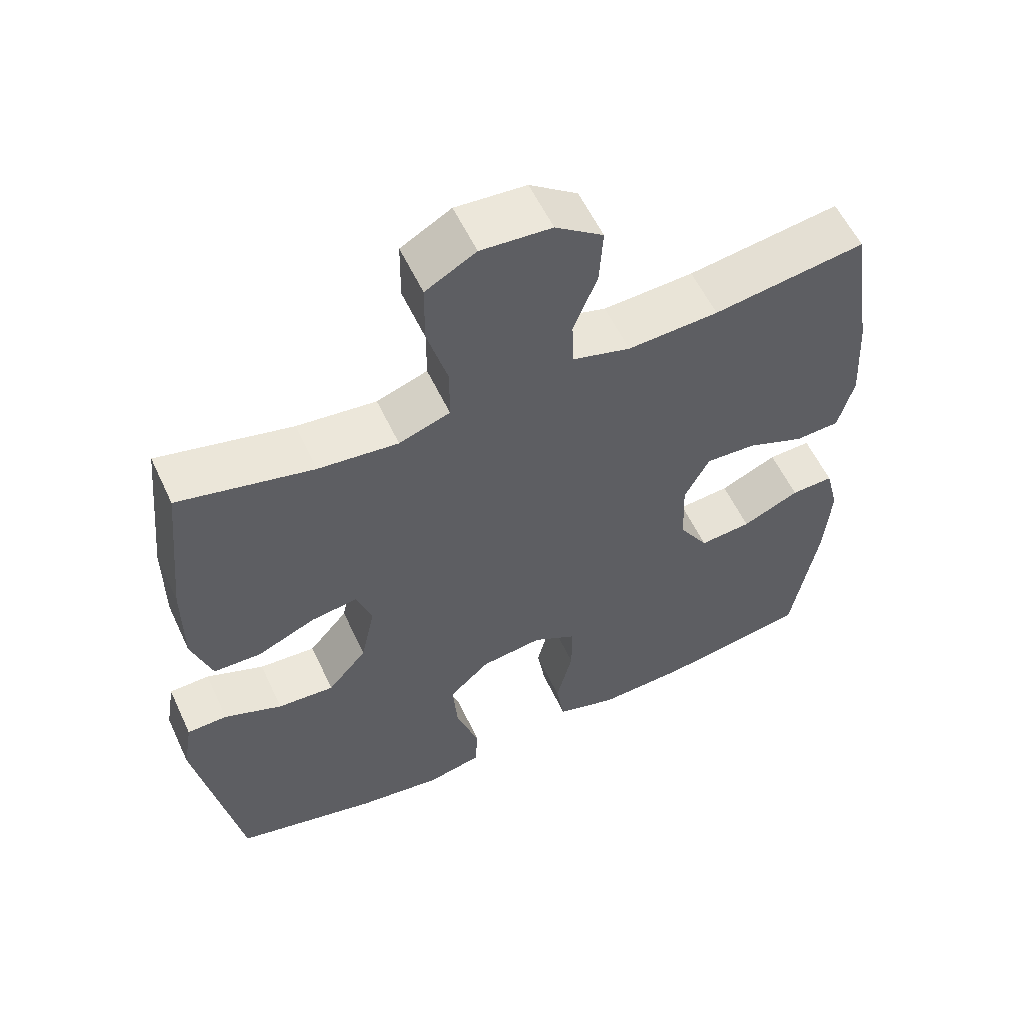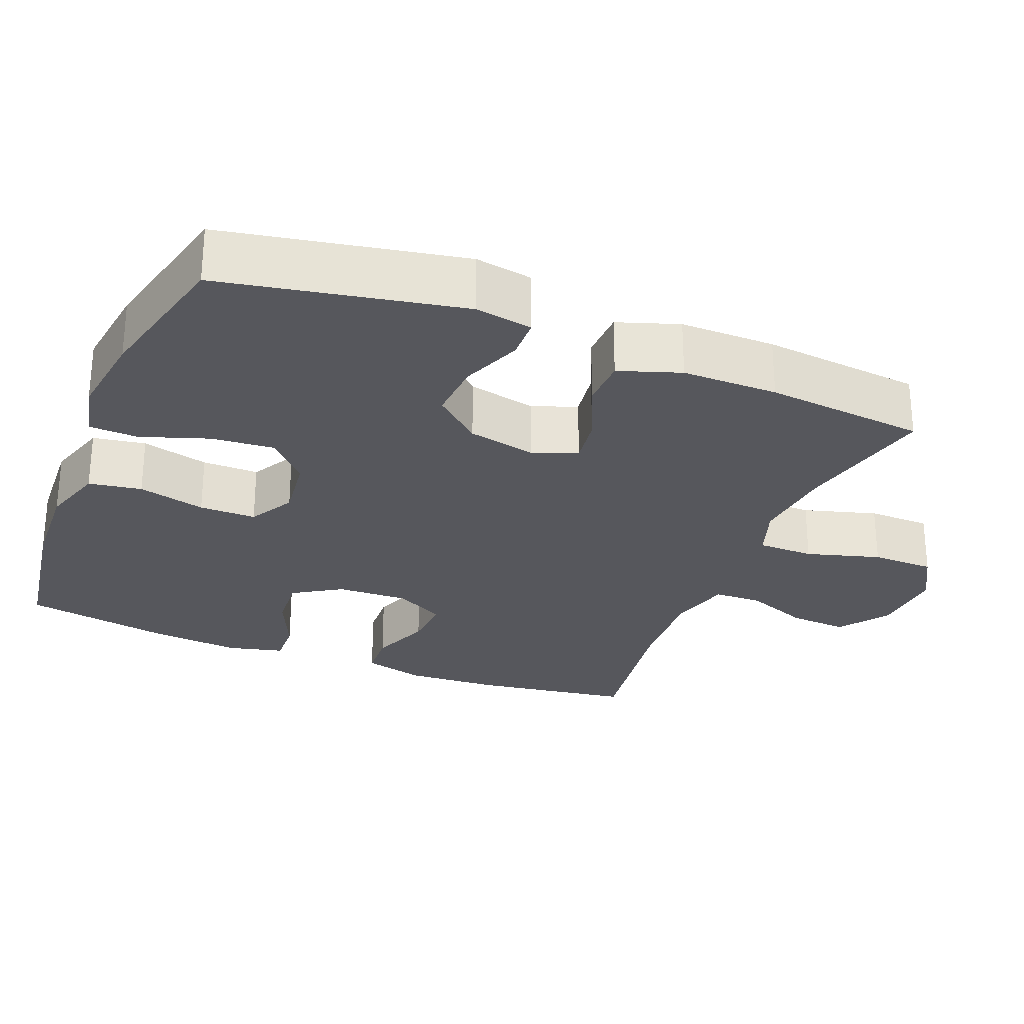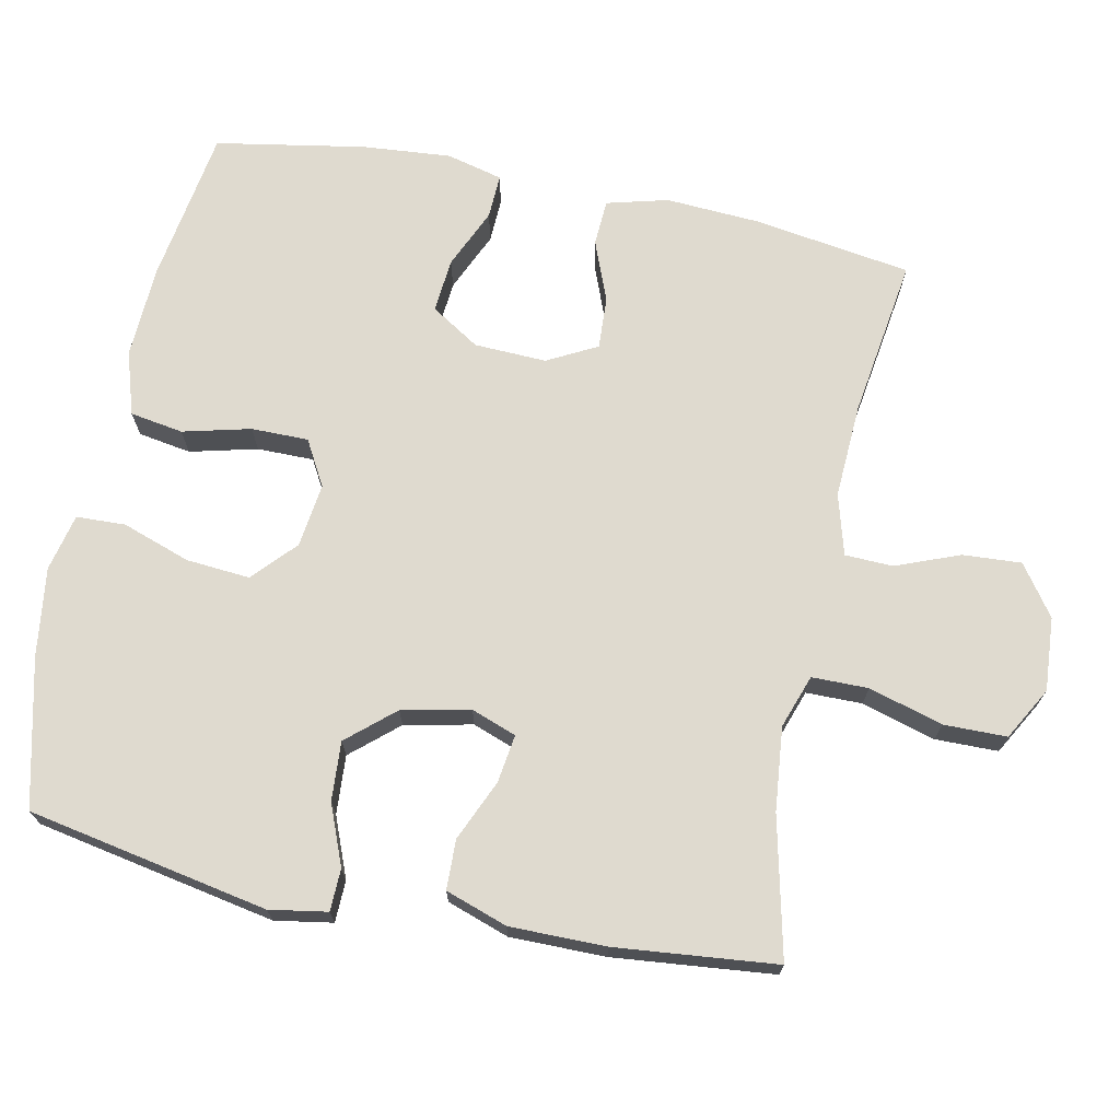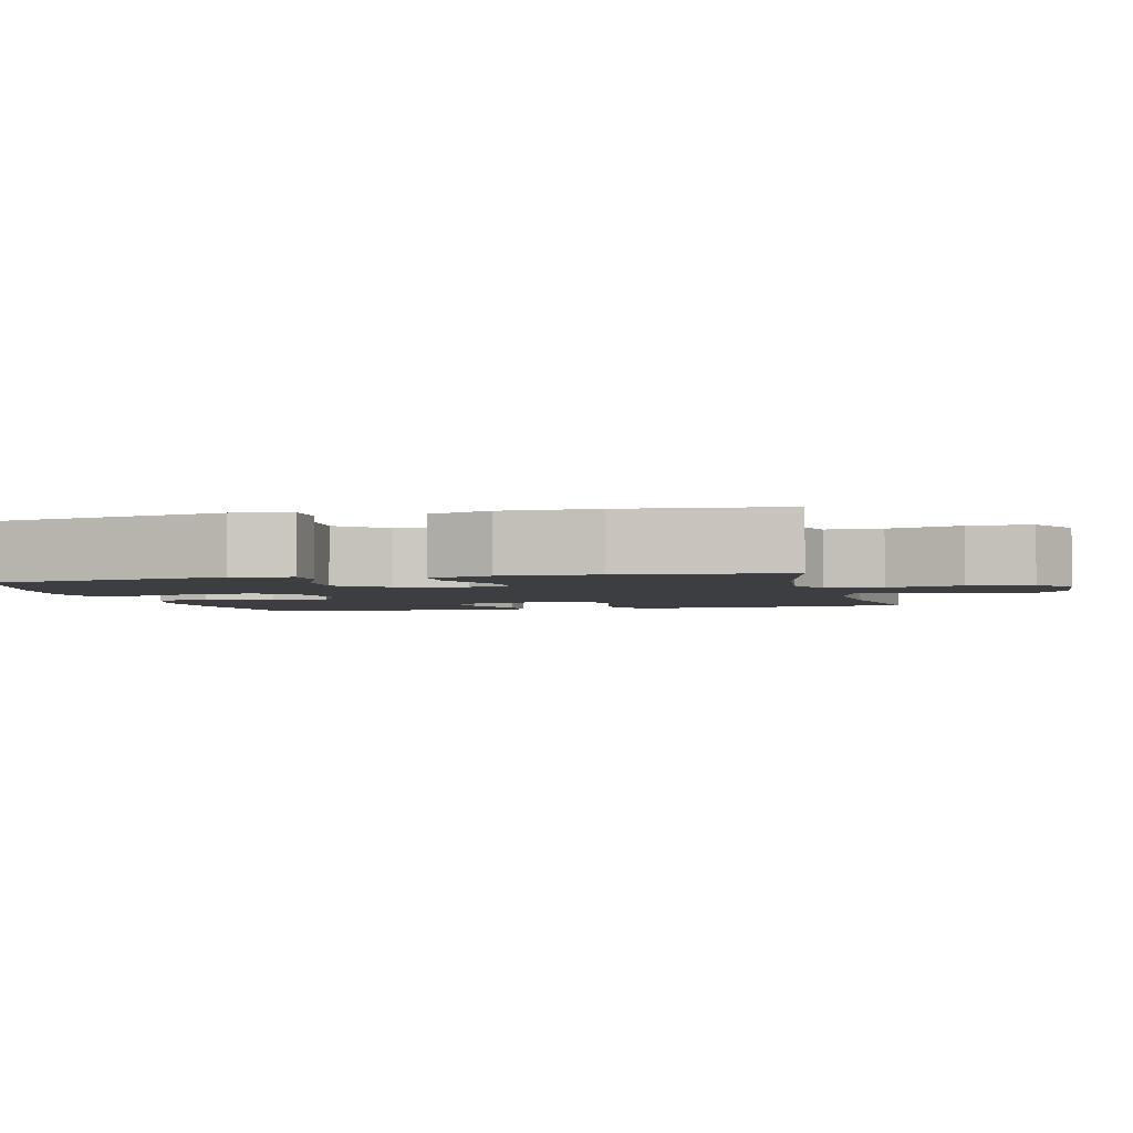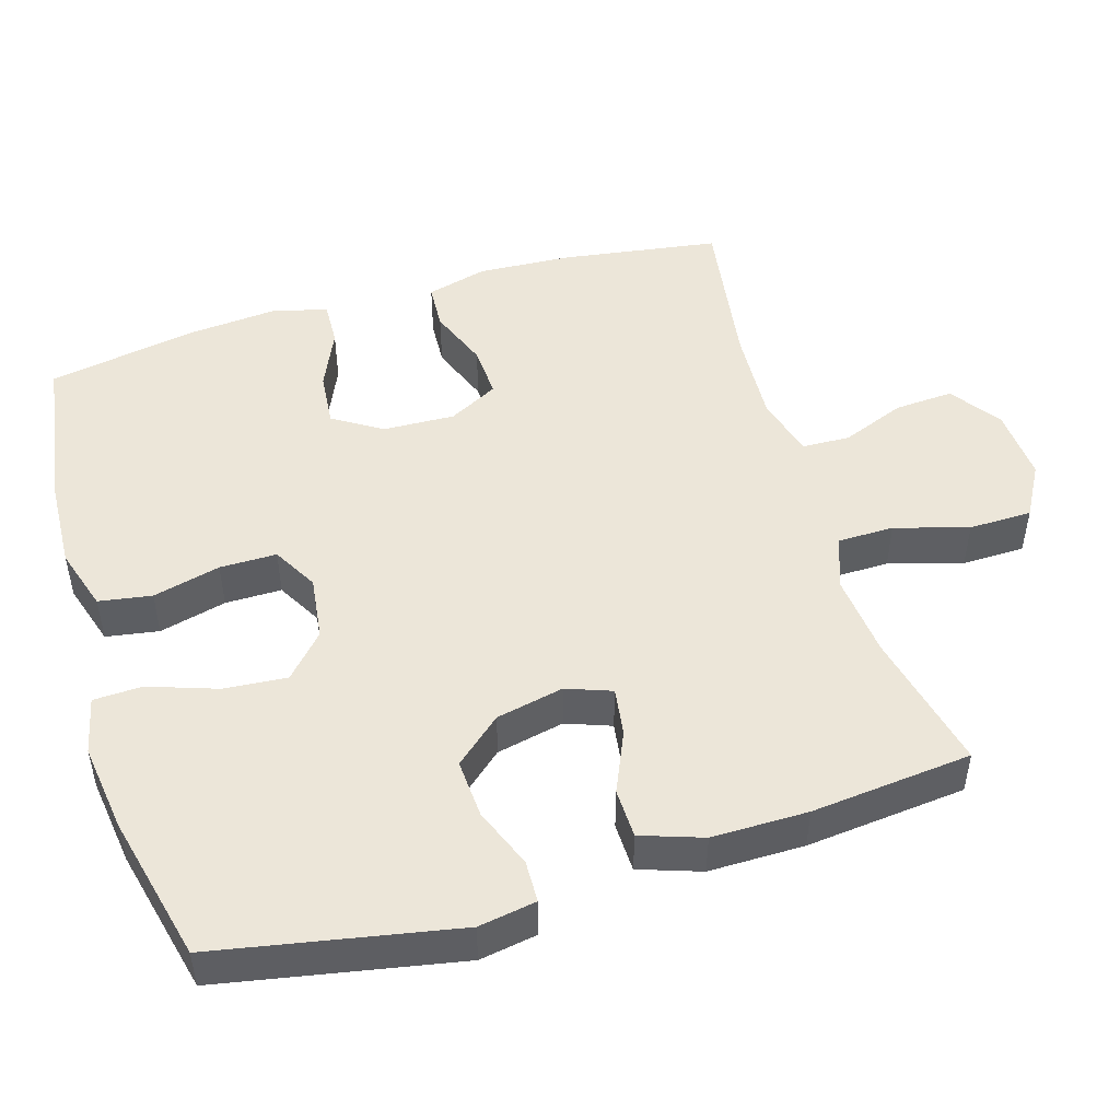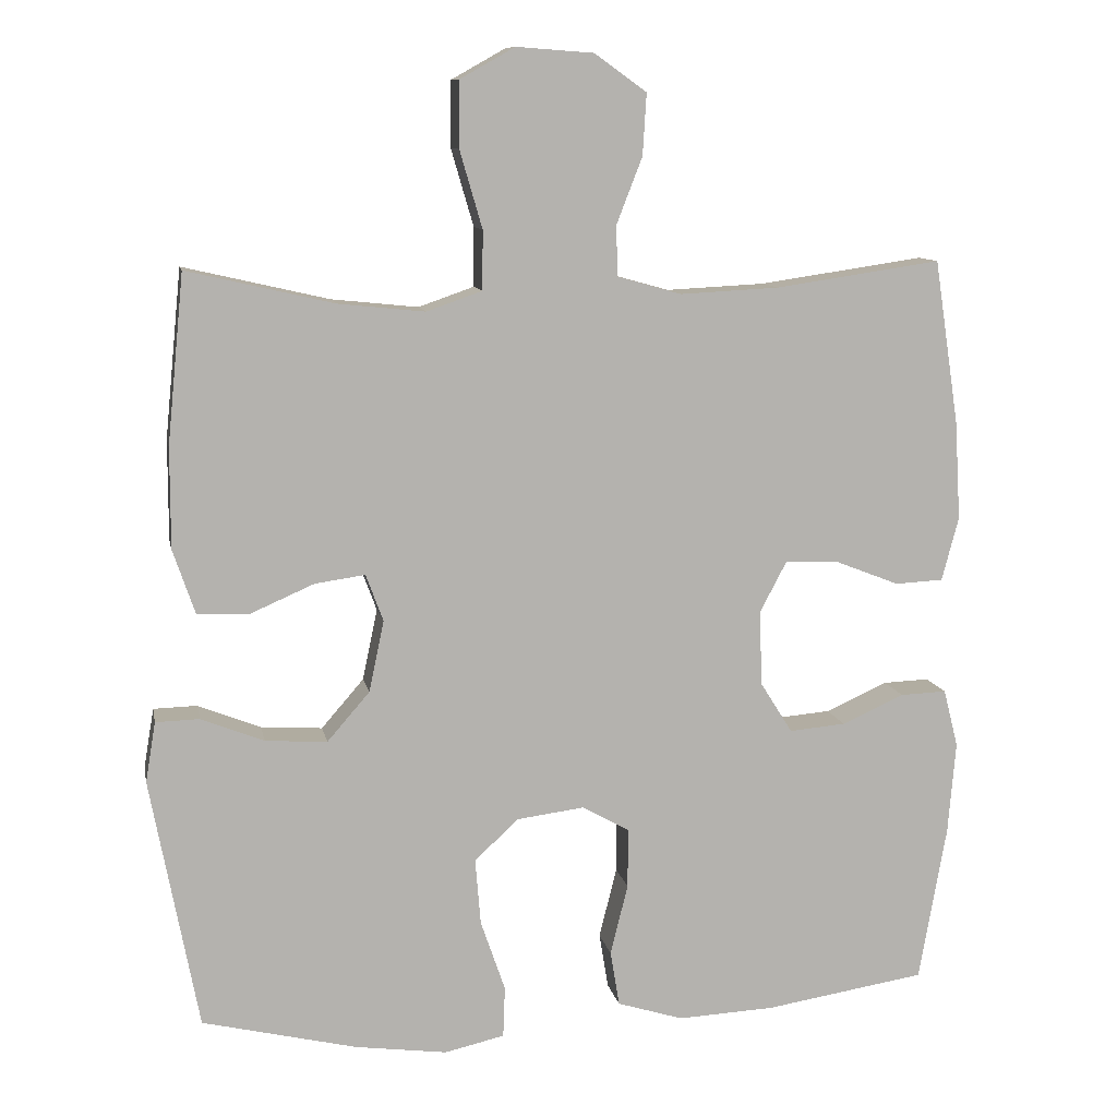
<metadata>
{"format":"obj","ext":"obj","renderer":"f3d","projection":"perspective","resolution":1024,"background":"white","views":[{"elev":57.1,"azim":-24.9,"up":"+Z"},{"elev":-27.6,"azim":-111.9,"up":"+Y"},{"elev":70.9,"azim":-78.4,"up":"+Y"},{"elev":-3.0,"azim":-76.5,"up":"+Y"},{"elev":49.3,"azim":-106.8,"up":"+Y"},{"elev":10.3,"azim":-10.8,"up":"+Z"}]}
</metadata>
<code>
o path86_path86.001
v -0.5207 0.0375 0.2485
v -0.5209 0.0375 0.1146
v -0.4914 0.0375 0.02832
v -0.4221 0.0375 0.02648
v -0.3375 0.0375 0.06342
v -0.2705 0.0375 0.07291
v -0.2474 0.0375 0.01005
v -0.2676 0.0375 -0.0848
v -0.3241 0.0375 -0.15
v -0.4063 0.0375 -0.1447
v -0.4903 0.0375 -0.1112
v -0.5486 0.0375 -0.1128
v -0.5621 0.0375 -0.1933
v -0.4983 0.0375 -0.5285
v -0.2924 0.0375 -0.5777
v -0.1695 0.0375 -0.5943
v -0.08998 0.0375 -0.5761
v -0.08745 0.0375 -0.5079
v -0.1201 0.0375 -0.413
v -0.1275 0.0375 -0.3243
v -0.06832 0.0375 -0.2699
v 0.02069 0.0375 -0.2585
v 0.08357 0.0375 -0.2938
v 0.08344 0.0375 -0.3731
v 0.06 0.0375 -0.4674
v 0.0721 0.0375 -0.5413
v 0.16 0.0375 -0.5687
v 0.2895 0.0375 -0.5625
v 0.5036 0.0375 -0.5285
v 0.5403 0.0375 -0.3202
v 0.5506 0.0375 -0.1969
v 0.5311 0.0375 -0.1193
v 0.4694 0.0375 -0.1218
v 0.3864 0.0375 -0.1588
v 0.3114 0.0375 -0.1654
v 0.2689 0.0375 -0.0977
v 0.265 0.0375 0.002333
v 0.3014 0.0375 0.07137
v 0.3741 0.0375 0.06752
v 0.4578 0.0375 0.03466
v 0.522 0.0375 0.03811
v 0.5444 0.0375 0.123
v 0.5367 0.0375 0.254
v 0.5036 0.0375 0.4732
v 0.2826 0.0375 0.4408
v 0.1509 0.0375 0.434
v 0.06595 0.0375 0.4578
v 0.06371 0.0375 0.5245
v 0.09825 0.0375 0.6133
v 0.1032 0.0375 0.6951
v 0.03386 0.0375 0.7447
v -0.06863 0.0375 0.7522
v -0.1414 0.0375 0.7113
v -0.1424 0.0375 0.6235
v -0.1125 0.0375 0.5206
v -0.113 0.0375 0.442
v -0.1871 0.0375 0.4162
v -0.3031 0.0375 0.4282
v -0.4983 0.0375 0.4732
v -0.5207 -0.0375 0.2485
v -0.5209 -0.0375 0.1146
v -0.4914 -0.0375 0.02832
v -0.4221 -0.0375 0.02648
v -0.3375 -0.0375 0.06342
v -0.2705 -0.0375 0.07291
v -0.2474 -0.0375 0.01005
v -0.2676 -0.0375 -0.0848
v -0.3241 -0.0375 -0.15
v -0.4063 -0.0375 -0.1447
v -0.4903 -0.0375 -0.1112
v -0.5486 -0.0375 -0.1128
v -0.5621 -0.0375 -0.1933
v -0.4983 -0.0375 -0.5285
v -0.2924 -0.0375 -0.5777
v -0.1695 -0.0375 -0.5943
v -0.08998 -0.0375 -0.5761
v -0.08745 -0.0375 -0.5079
v -0.1201 -0.0375 -0.413
v -0.1275 -0.0375 -0.3243
v -0.06832 -0.0375 -0.2699
v 0.02069 -0.0375 -0.2585
v 0.08357 -0.0375 -0.2938
v 0.08344 -0.0375 -0.3731
v 0.06 -0.0375 -0.4674
v 0.0721 -0.0375 -0.5413
v 0.16 -0.0375 -0.5687
v 0.2895 -0.0375 -0.5625
v 0.5036 -0.0375 -0.5285
v 0.5403 -0.0375 -0.3202
v 0.5506 -0.0375 -0.1969
v 0.5311 -0.0375 -0.1193
v 0.4694 -0.0375 -0.1218
v 0.3864 -0.0375 -0.1588
v 0.3114 -0.0375 -0.1654
v 0.2689 -0.0375 -0.0977
v 0.265 -0.0375 0.002333
v 0.3014 -0.0375 0.07137
v 0.3741 -0.0375 0.06752
v 0.4578 -0.0375 0.03466
v 0.522 -0.0375 0.03811
v 0.5444 -0.0375 0.123
v 0.5367 -0.0375 0.254
v 0.5036 -0.0375 0.4732
v 0.2826 -0.0375 0.4408
v 0.1509 -0.0375 0.434
v 0.06595 -0.0375 0.4578
v 0.06371 -0.0375 0.5245
v 0.09825 -0.0375 0.6133
v 0.1032 -0.0375 0.6951
v 0.03386 -0.0375 0.7447
v -0.06863 -0.0375 0.7522
v -0.1414 -0.0375 0.7113
v -0.1424 -0.0375 0.6235
v -0.1125 -0.0375 0.5206
v -0.113 -0.0375 0.442
v -0.1871 -0.0375 0.4162
v -0.3031 -0.0375 0.4282
v -0.4983 -0.0375 0.4732
v -0.2924 0.0375 -0.5777
v -0.1695 0.0375 -0.5943
v -0.08998 0.0375 -0.5761
v -0.08998 0.0375 -0.5761
v -0.08745 0.0375 -0.5079
v 0.0721 0.0375 -0.5413
v 0.0721 0.0375 -0.5413
v 0.16 0.0375 -0.5687
v 0.2895 0.0375 -0.5625
v -0.4983 0.0375 -0.5285
v -0.4983 0.0375 -0.5285
v 0.06 0.0375 -0.4674
v 0.5036 0.0375 -0.5285
v 0.5036 0.0375 -0.5285
v -0.1201 0.0375 -0.413
v 0.08344 0.0375 -0.3731
v 0.5403 0.0375 -0.3202
v -0.1275 0.0375 -0.3243
v 0.08357 0.0375 -0.2938
v 0.08357 0.0375 -0.2938
v -0.06832 0.0375 -0.2699
v 0.5506 0.0375 -0.1969
v -0.5621 0.0375 -0.1933
v 0.02069 0.0375 -0.2585
v 0.3864 0.0375 -0.1588
v 0.3114 0.0375 -0.1654
v 0.3114 0.0375 -0.1654
v 0.5311 0.0375 -0.1193
v 0.5311 0.0375 -0.1193
v -0.5486 0.0375 -0.1128
v -0.5486 0.0375 -0.1128
v -0.3241 0.0375 -0.15
v -0.4063 0.0375 -0.1447
v 0.2689 0.0375 -0.0977
v 0.4694 0.0375 -0.1218
v -0.2676 0.0375 -0.0848
v -0.4903 0.0375 -0.1112
v 0.265 0.0375 0.002333
v -0.2474 0.0375 0.01005
v 0.3014 0.0375 0.07137
v 0.3014 0.0375 0.07137
v -0.2705 0.0375 0.07291
v -0.2705 0.0375 0.07291
v -0.4914 0.0375 0.02832
v -0.4914 0.0375 0.02832
v -0.4221 0.0375 0.02648
v -0.3375 0.0375 0.06342
v -0.5209 0.0375 0.1146
v 0.3741 0.0375 0.06752
v 0.4578 0.0375 0.03466
v 0.522 0.0375 0.03811
v 0.522 0.0375 0.03811
v 0.5444 0.0375 0.123
v -0.5207 0.0375 0.2485
v 0.5367 0.0375 0.254
v -0.1871 0.0375 0.4162
v -0.3031 0.0375 0.4282
v -0.113 0.0375 0.442
v -0.113 0.0375 0.442
v 0.1509 0.0375 0.434
v 0.06595 0.0375 0.4578
v 0.06595 0.0375 0.4578
v 0.2826 0.0375 0.4408
v -0.1125 0.0375 0.5206
v -0.4983 0.0375 0.4732
v -0.4983 0.0375 0.4732
v 0.5036 0.0375 0.4732
v 0.5036 0.0375 0.4732
v 0.06371 0.0375 0.5245
v -0.1424 0.0375 0.6235
v 0.09825 0.0375 0.6133
v 0.1032 0.0375 0.6951
v -0.1414 0.0375 0.7113
v 0.03386 0.0375 0.7447
v -0.06863 0.0375 0.7522
v -0.2924 -0.0375 -0.5777
v -0.1695 -0.0375 -0.5943
v -0.08998 -0.0375 -0.5761
v -0.08998 -0.0375 -0.5761
v -0.08745 -0.0375 -0.5079
v 0.0721 -0.0375 -0.5413
v 0.0721 -0.0375 -0.5413
v 0.16 -0.0375 -0.5687
v 0.2895 -0.0375 -0.5625
v -0.4983 -0.0375 -0.5285
v -0.4983 -0.0375 -0.5285
v 0.06 -0.0375 -0.4674
v 0.5036 -0.0375 -0.5285
v 0.5036 -0.0375 -0.5285
v -0.1201 -0.0375 -0.413
v 0.08344 -0.0375 -0.3731
v 0.5403 -0.0375 -0.3202
v -0.1275 -0.0375 -0.3243
v 0.08357 -0.0375 -0.2938
v 0.08357 -0.0375 -0.2938
v -0.06832 -0.0375 -0.2699
v 0.5506 -0.0375 -0.1969
v -0.5621 -0.0375 -0.1933
v 0.02069 -0.0375 -0.2585
v 0.3864 -0.0375 -0.1588
v 0.3114 -0.0375 -0.1654
v 0.3114 -0.0375 -0.1654
v 0.5311 -0.0375 -0.1193
v 0.5311 -0.0375 -0.1193
v -0.5486 -0.0375 -0.1128
v -0.5486 -0.0375 -0.1128
v -0.3241 -0.0375 -0.15
v -0.4063 -0.0375 -0.1447
v 0.2689 -0.0375 -0.0977
v 0.4694 -0.0375 -0.1218
v -0.2676 -0.0375 -0.0848
v -0.4903 -0.0375 -0.1112
v 0.265 -0.0375 0.002333
v -0.2474 -0.0375 0.01005
v 0.3014 -0.0375 0.07137
v 0.3014 -0.0375 0.07137
v -0.2705 -0.0375 0.07291
v -0.2705 -0.0375 0.07291
v -0.4914 -0.0375 0.02832
v -0.4914 -0.0375 0.02832
v -0.4221 -0.0375 0.02648
v -0.3375 -0.0375 0.06342
v -0.5209 -0.0375 0.1146
v 0.3741 -0.0375 0.06752
v 0.4578 -0.0375 0.03466
v 0.522 -0.0375 0.03811
v 0.522 -0.0375 0.03811
v 0.5444 -0.0375 0.123
v -0.5207 -0.0375 0.2485
v 0.5367 -0.0375 0.254
v -0.1871 -0.0375 0.4162
v -0.3031 -0.0375 0.4282
v -0.113 -0.0375 0.442
v -0.113 -0.0375 0.442
v 0.1509 -0.0375 0.434
v 0.06595 -0.0375 0.4578
v 0.06595 -0.0375 0.4578
v 0.2826 -0.0375 0.4408
v -0.1125 -0.0375 0.5206
v -0.4983 -0.0375 0.4732
v -0.4983 -0.0375 0.4732
v 0.5036 -0.0375 0.4732
v 0.5036 -0.0375 0.4732
v 0.06371 -0.0375 0.5245
v -0.1424 -0.0375 0.6235
v 0.09825 -0.0375 0.6133
v 0.1032 -0.0375 0.6951
v -0.1414 -0.0375 0.7113
v 0.03386 -0.0375 0.7447
v -0.06863 -0.0375 0.7522
f 231 232 217
f 244 246 243
f 215 218 210
f 218 215 228
f 246 248 242
f 219 209 202
f 198 195 196
f 254 251 235
f 208 195 198
f 211 194 208
f 214 229 211
f 266 263 268
f 265 267 264
f 233 254 231
f 209 205 201
f 203 226 216
f 264 263 262
f 201 205 199
f 202 209 201
f 247 240 250
f 251 254 257
f 231 235 232
f 260 256 248
f 240 241 239
f 226 230 216
f 239 241 237
f 249 250 235
f 194 225 203
f 257 262 263
f 253 254 233
f 216 230 223
f 268 263 267
f 253 233 256
f 251 249 235
f 210 219 202
f 210 202 206
f 243 246 242
f 203 225 226
f 254 235 231
f 262 257 254
f 228 215 221
f 210 218 219
f 219 227 212
f 212 227 217
f 232 229 214
f 208 194 195
f 242 248 233
f 256 233 248
f 217 232 214
f 209 219 212
f 267 263 264
f 229 225 211
f 211 225 194
f 241 240 247
f 227 231 217
f 235 250 240
f 247 250 258
f 15 16 75 74
f 16 122 197 75
f 17 18 77 76
f 125 27 86 200
f 27 28 87 86
f 129 15 74 204
f 25 26 85 84
f 28 132 207 87
f 18 19 78 77
f 24 25 84 83
f 29 30 89 88
f 19 20 79 78
f 138 24 83 213
f 20 21 80 79
f 30 31 90 89
f 13 14 73 72
f 22 23 82 81
f 21 22 81 80
f 34 145 220 93
f 31 147 222 90
f 149 13 72 224
f 9 10 69 68
f 35 36 95 94
f 33 34 93 92
f 32 33 92 91
f 8 9 68 67
f 11 12 71 70
f 10 11 70 69
f 36 37 96 95
f 7 8 67 66
f 37 159 234 96
f 161 7 66 236
f 163 4 63 238
f 4 5 64 63
f 2 3 62 61
f 39 40 99 98
f 40 170 245 99
f 41 42 101 100
f 5 6 65 64
f 38 39 98 97
f 1 2 61 60
f 42 43 102 101
f 57 58 117 116
f 177 57 116 252
f 46 180 255 105
f 45 46 105 104
f 55 56 115 114
f 184 1 60 259
f 186 45 104 261
f 43 44 103 102
f 58 59 118 117
f 47 48 107 106
f 54 55 114 113
f 48 49 108 107
f 49 50 109 108
f 53 54 113 112
f 50 51 110 109
f 52 53 112 111
f 51 52 111 110
f 156 142 157
f 169 168 171
f 140 135 143
f 143 153 140
f 171 167 173
f 144 127 134
f 123 121 120
f 179 160 176
f 133 123 120
f 136 133 119
f 139 136 154
f 191 193 188
f 190 189 192
f 158 156 179
f 134 126 130
f 128 141 151
f 189 187 188
f 126 124 130
f 127 126 134
f 172 175 165
f 176 182 179
f 156 157 160
f 185 173 181
f 165 164 166
f 151 141 155
f 164 162 166
f 174 160 175
f 119 128 150
f 182 188 187
f 178 158 179
f 141 148 155
f 193 192 188
f 178 181 158
f 176 160 174
f 135 127 144
f 135 131 127
f 168 167 171
f 128 151 150
f 179 156 160
f 187 179 182
f 153 146 140
f 135 144 143
f 144 137 152
f 137 142 152
f 157 139 154
f 133 120 119
f 167 158 173
f 181 173 158
f 142 139 157
f 134 137 144
f 192 189 188
f 154 136 150
f 136 119 150
f 166 172 165
f 152 142 156
f 160 165 175
f 172 183 175

</code>
